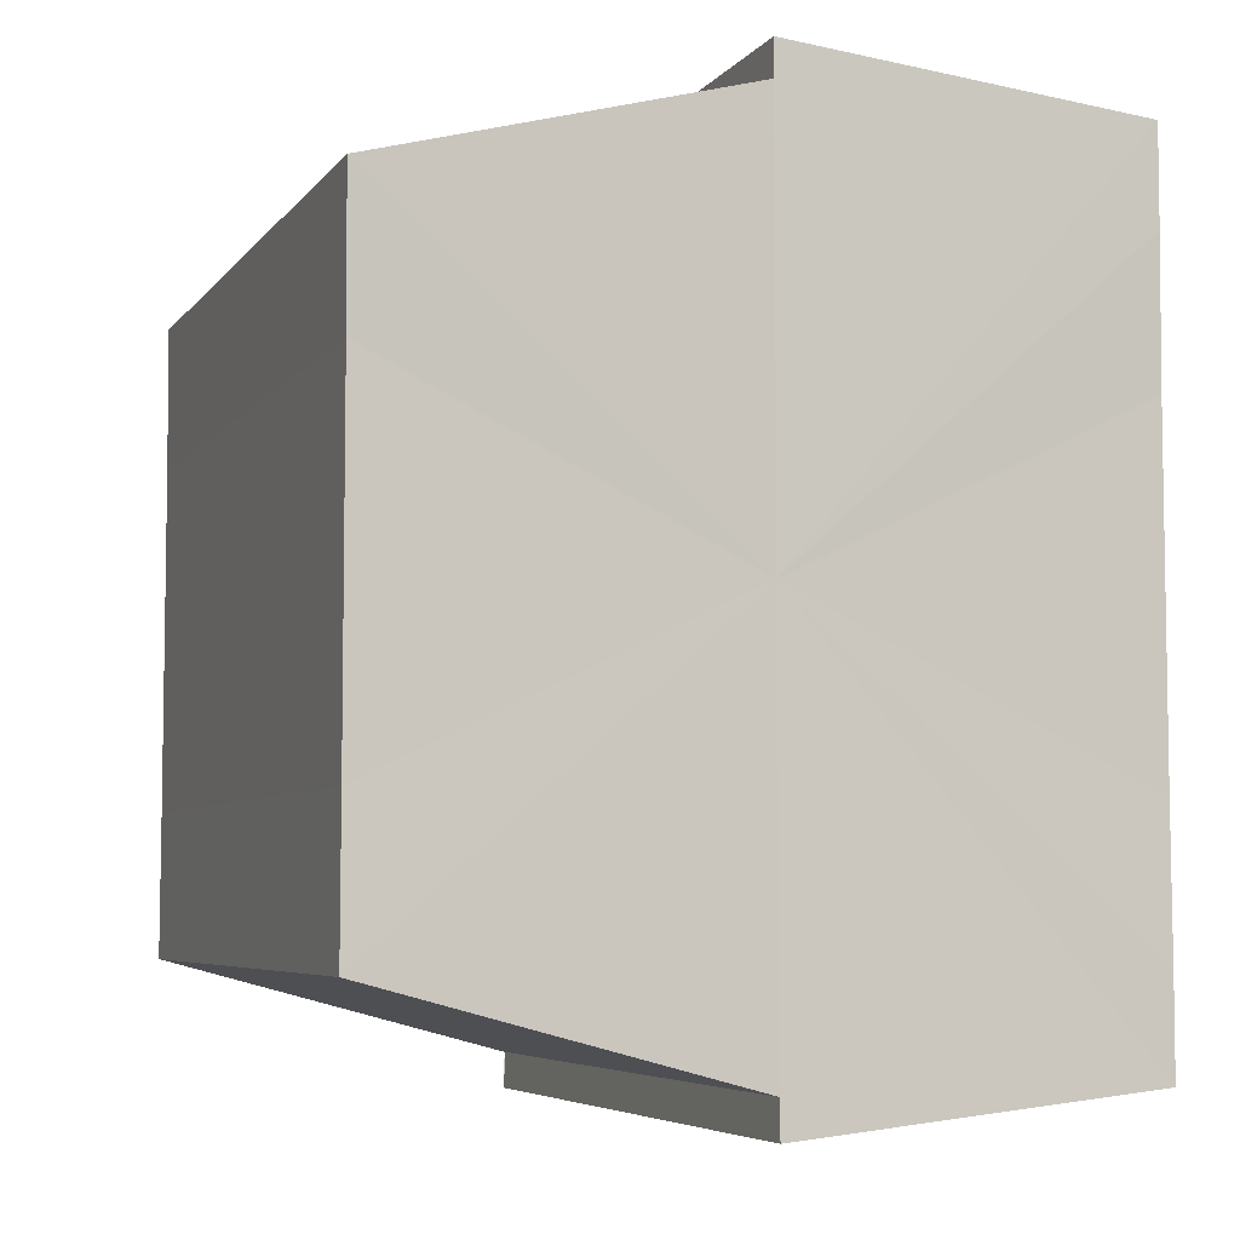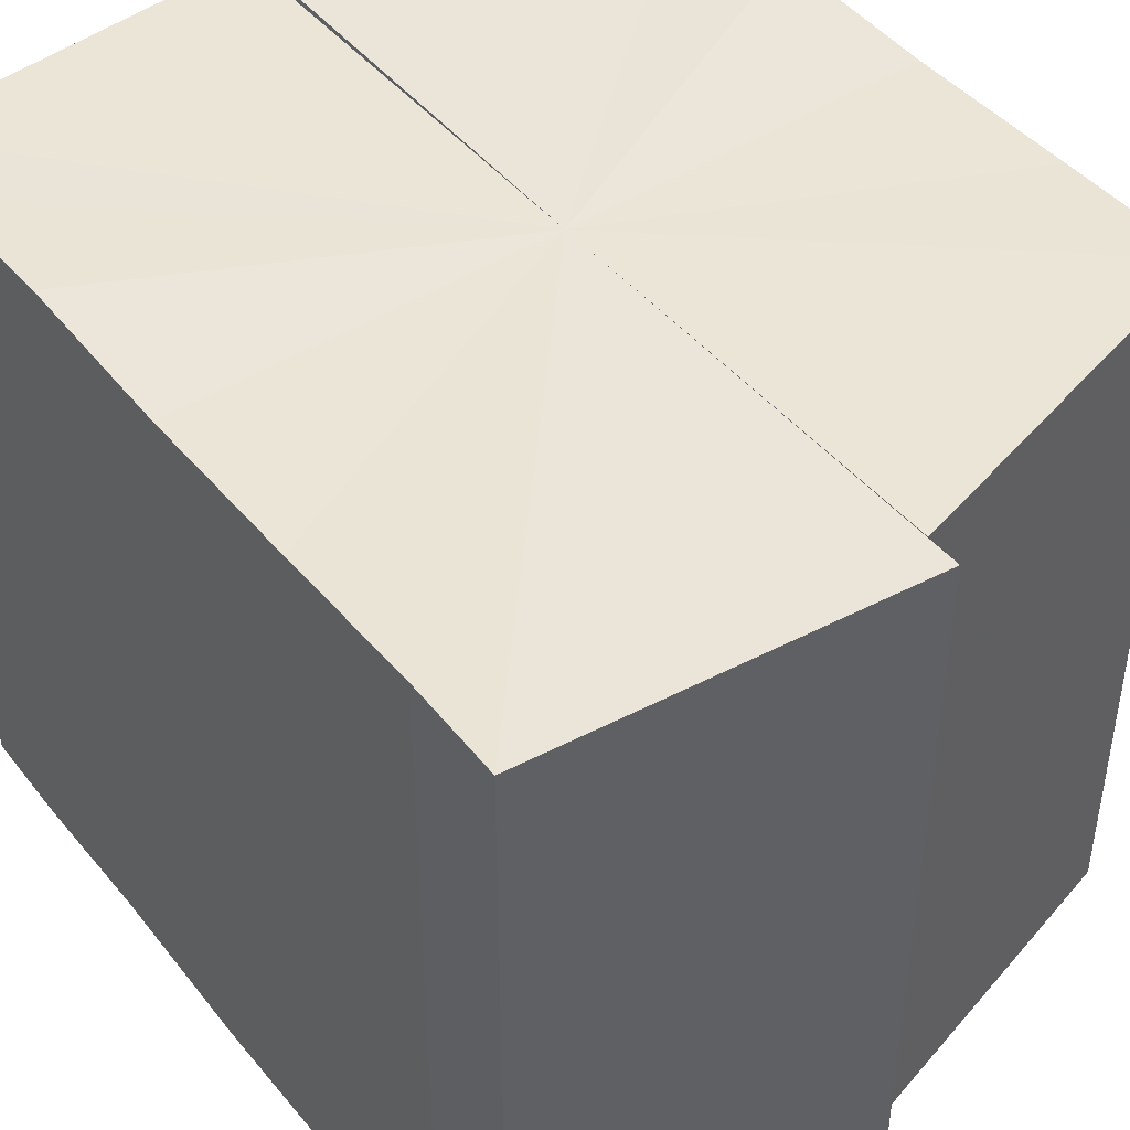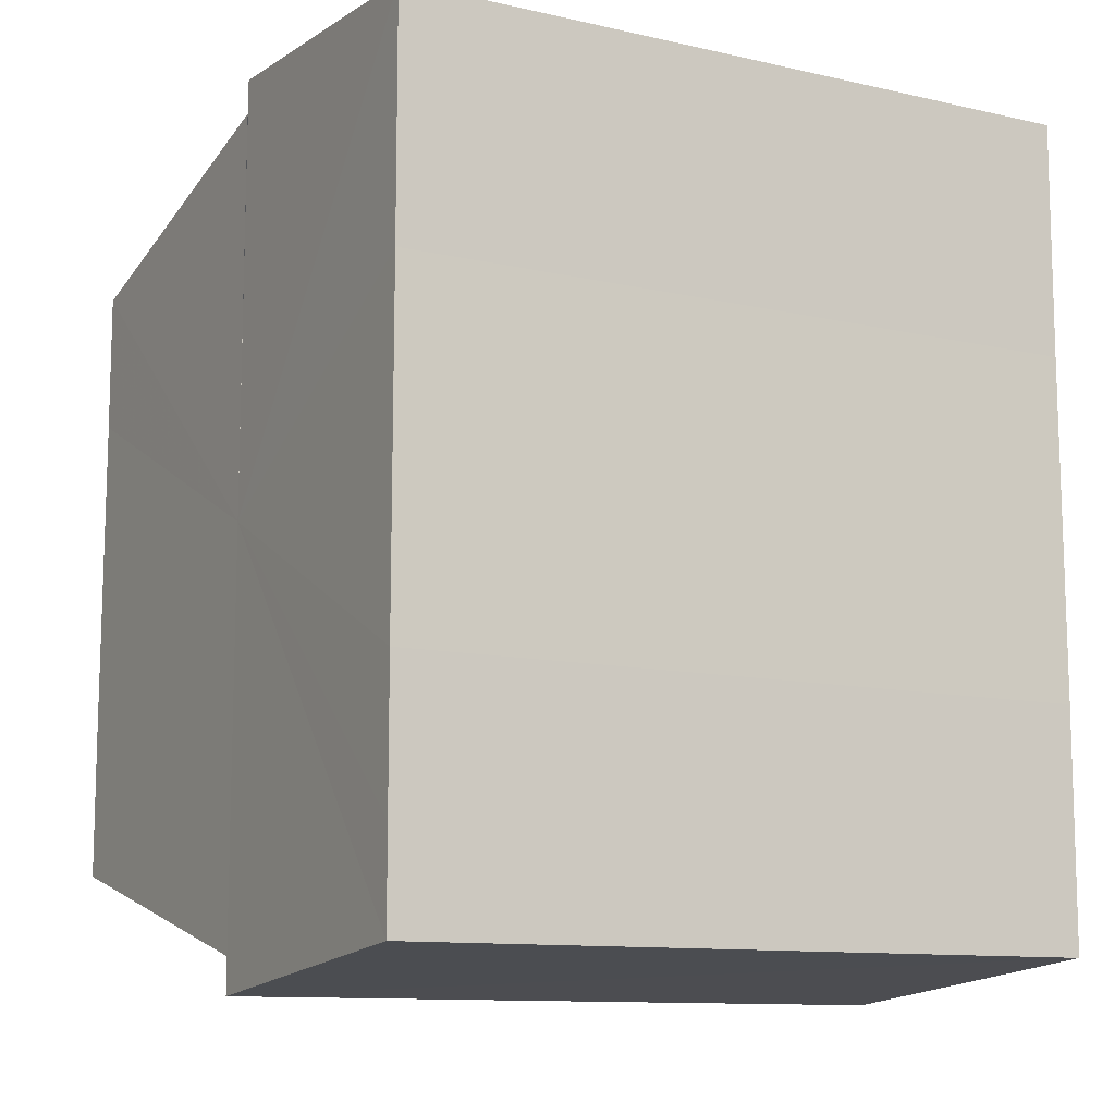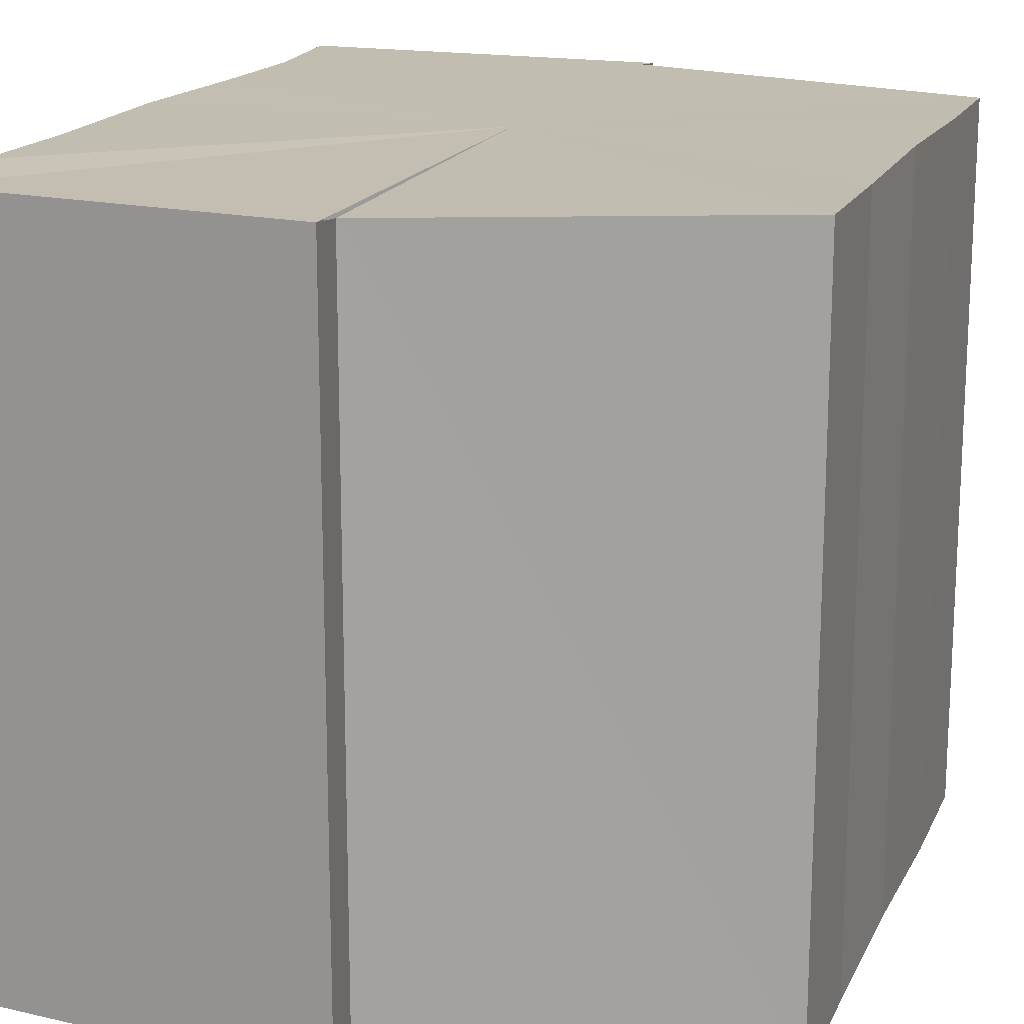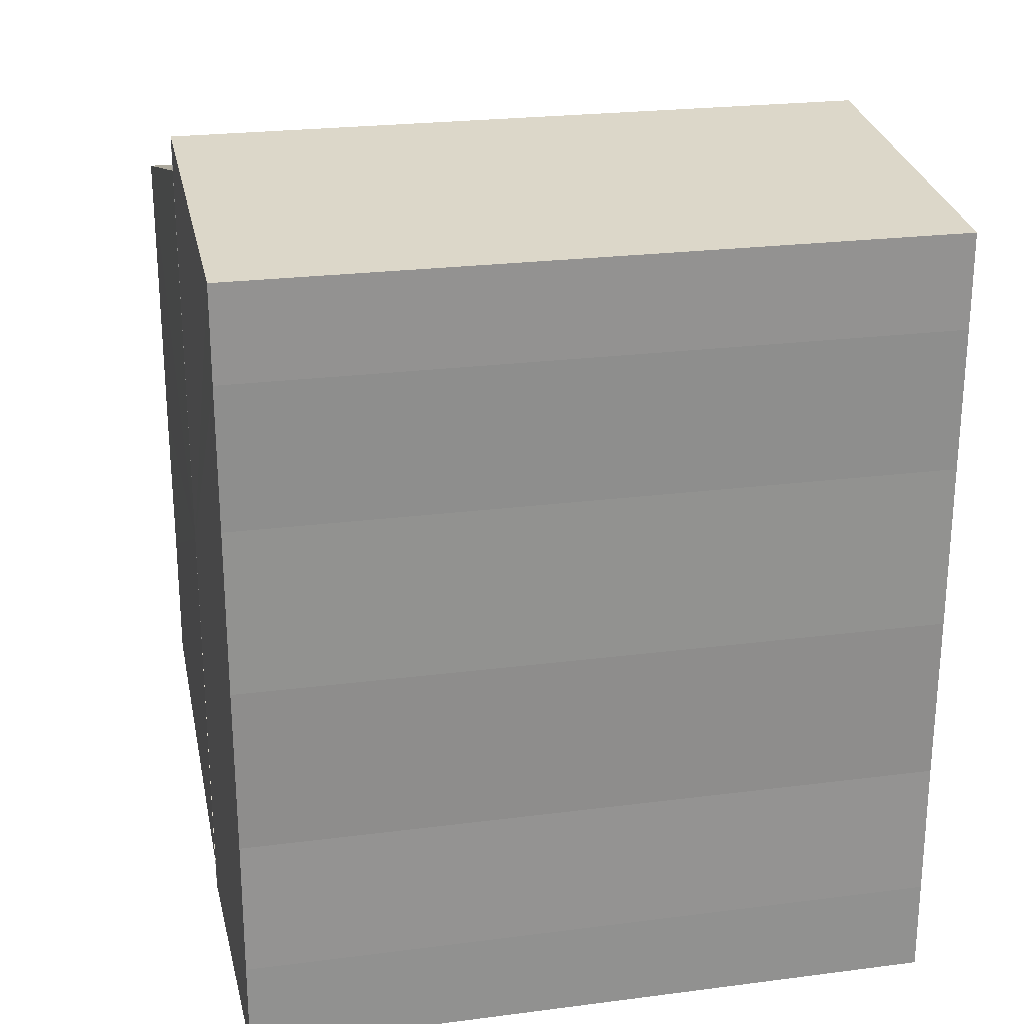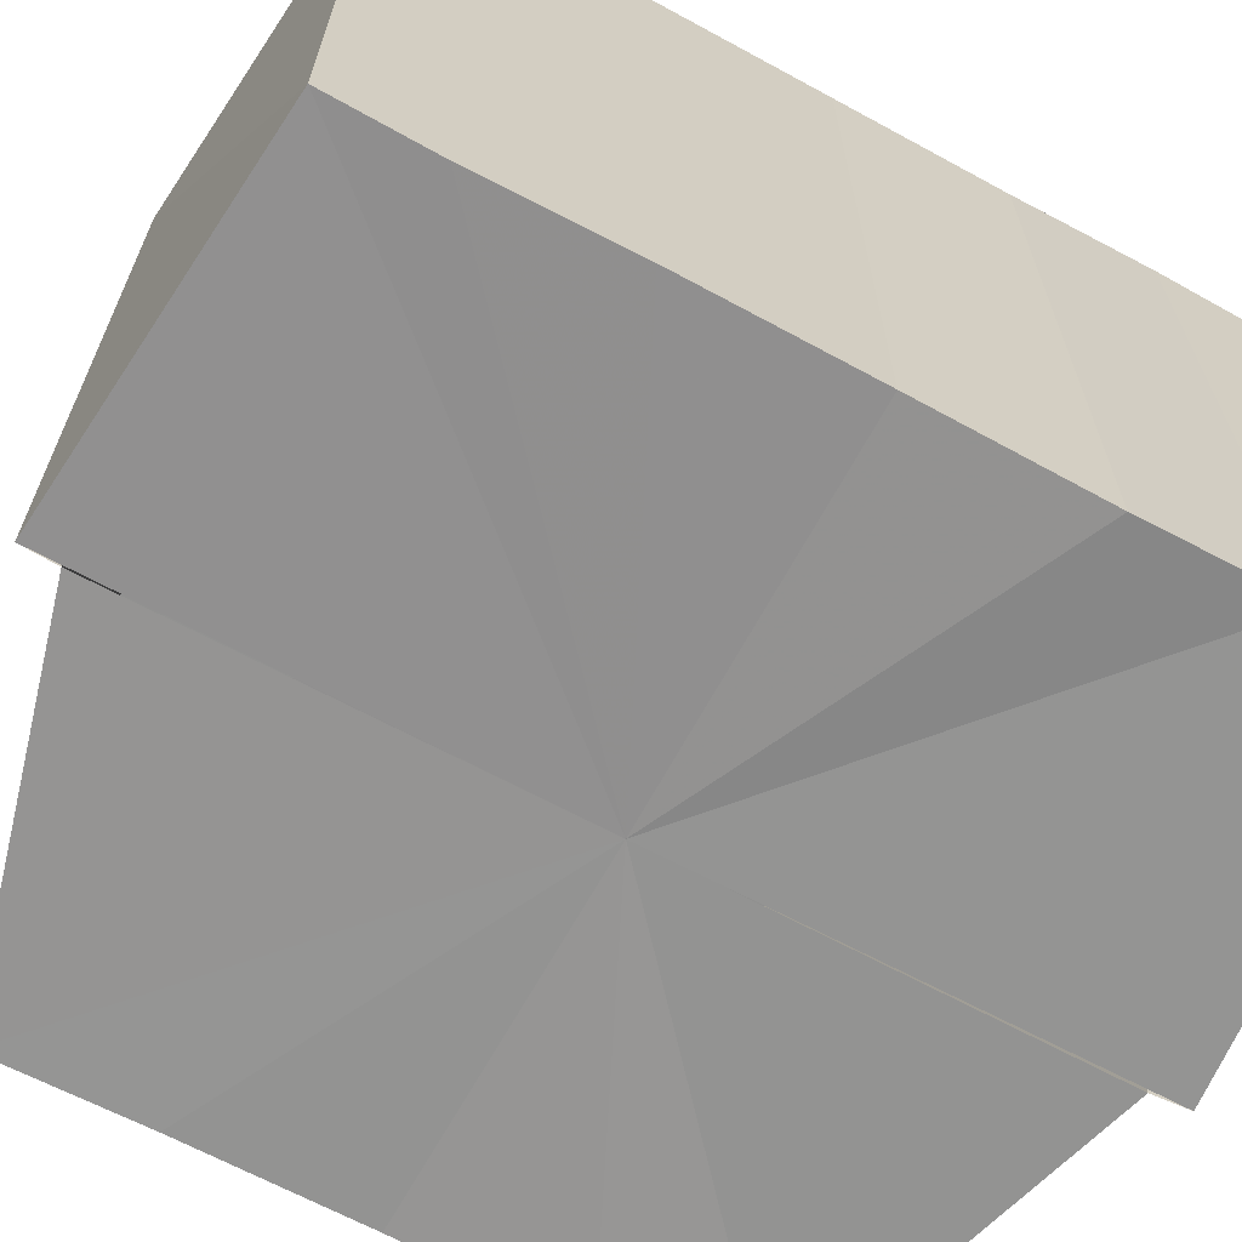
<metadata>
{"format":"obj","ext":"obj","renderer":"f3d","projection":"perspective","resolution":1024,"background":"white","views":[{"elev":-5.7,"azim":159.7,"up":"+Z"},{"elev":44.9,"azim":-36.3,"up":"+Y"},{"elev":-11.2,"azim":-118.8,"up":"+Z"},{"elev":17.2,"azim":19.0,"up":"+Y"},{"elev":24.5,"azim":-102.3,"up":"+Z"},{"elev":-66.5,"azim":-118.4,"up":"+Y"}]}
</metadata>
<code>
o 4171
v 2250 1885 22.54
v 2250 1885 22.53
v 2250 1885 22.54
v 2250 1885 22.53
v 2250 1885 22.53
v 2250 1885 22.53
v 2250 1885 22.53
v 2250 1885 22.54
v 2250 1885 22.54
v 2250 1885 22.55
v 2250 1885 22.55
v 2250 1885 22.55
v 2250 1885 22.55
v 2250 1885 22.55
v 2250 1885 22.55
v 2250 1885 22.54
v 2250 1885 22.54
v 2250 1885 22.54
v 2250 1885 22.54
v 2250 1885 22.53
v 2250 1885 22.53
v 2250 1885 22.53
v 2250 1885 22.53
v 2250 1885 22.53
v 2250 1885 22.53
v 2250 1885 22.54
v 2250 1885 22.53
v 2250 1885 22.52
v 2250 1885 22.53
v 2250 1885 22.52
v 2250 1885 22.53
v 2250 1885 22.52
v 2250 1885 22.53
v 2250 1885 22.54
v 2250 1885 22.54
v 2250 1885 22.55
v 2250 1885 22.55
v 2250 1885 22.55
v 2250 1885 22.55
v 2250 1885 22.55
v 2250 1885 22.55
v 2250 1885 22.55
v 2250 1885 22.55
v 2250 1885 22.55
v 2250 1885 22.55
v 2250 1885 22.55
v 2250 1885 22.55
v 2250 1885 22.55
v 2250 1885 22.54
v 2250 1885 22.55
v 2250 1885 22.54
v 2250 1885 22.54
v 2250 1885 22.53
v 2250 1885 22.54
v 2250 1885 22.53
v 2250 1885 22.53
v 2250 1885 22.53
v 2250 1885 22.53
v 2250 1885 22.54
v 2250 1885 22.55
v 2250 1885 22.55
v 2250 1885 22.54
v 2250 1885 22.54
v 2250 1885 22.53
v 2250 1885 22.53
v 2250 1885 22.53
v 2250 1885 22.52
v 2250 1885 22.55
v 2250 1885 22.55
v 2250 1885 22.54
v 2250 1885 22.54
v 2250 1885 22.53
v 2250 1885 22.53
v 2250 1885 22.53
v 2250 1885 22.52
v 2250 1885 22.53
v 2250 1885 22.52
v 2250 1885 22.52
v 2250 1885 22.53
v 2250 1885 22.53
v 2250 1885 22.53
v 2250 1885 22.53
v 2250 1885 22.53
v 2250 1885 22.54
v 2250 1885 22.53
v 2250 1885 22.54
v 2250 1885 22.54
v 2250 1885 22.55
v 2250 1885 22.54
v 2250 1885 22.55
v 2250 1885 22.55
v 2250 1885 22.53
v 2250 1885 22.53
v 2250 1885 22.53
v 2250 1885 22.54
v 2250 1885 22.54
v 2250 1885 22.55
v 2250 1885 22.55
f 1 2 3
f 2 4 5
f 4 6 7
f 8 1 9
f 10 8 11
f 12 10 13
f 13 14 15
f 15 16 17
f 17 18 19
f 19 20 21
f 21 22 23
f 23 24 25
f 26 24 27
f 26 28 24
f 29 28 30
f 31 32 29
f 26 27 33
f 26 33 34
f 26 34 35
f 26 35 36
f 26 36 37
f 38 37 39
f 40 41 38
f 26 37 42
f 43 42 44
f 45 46 43
f 47 45 48
f 49 50 47
f 51 52 49
f 53 54 51
f 55 56 53
f 57 58 55
f 59 44 60
f 59 60 61
f 59 61 62
f 59 62 63
f 59 63 64
f 59 64 65
f 59 65 66
f 59 66 67
f 59 68 69
f 59 70 68
f 59 71 70
f 59 72 71
f 59 73 72
f 59 74 73
f 75 76 77
f 78 76 79
f 80 81 79
f 81 82 83
f 82 84 85
f 84 86 87
f 86 88 89
f 88 90 91
f 26 92 93
f 26 94 92
f 26 95 94
f 26 96 95
f 26 97 96
f 26 98 97

</code>
